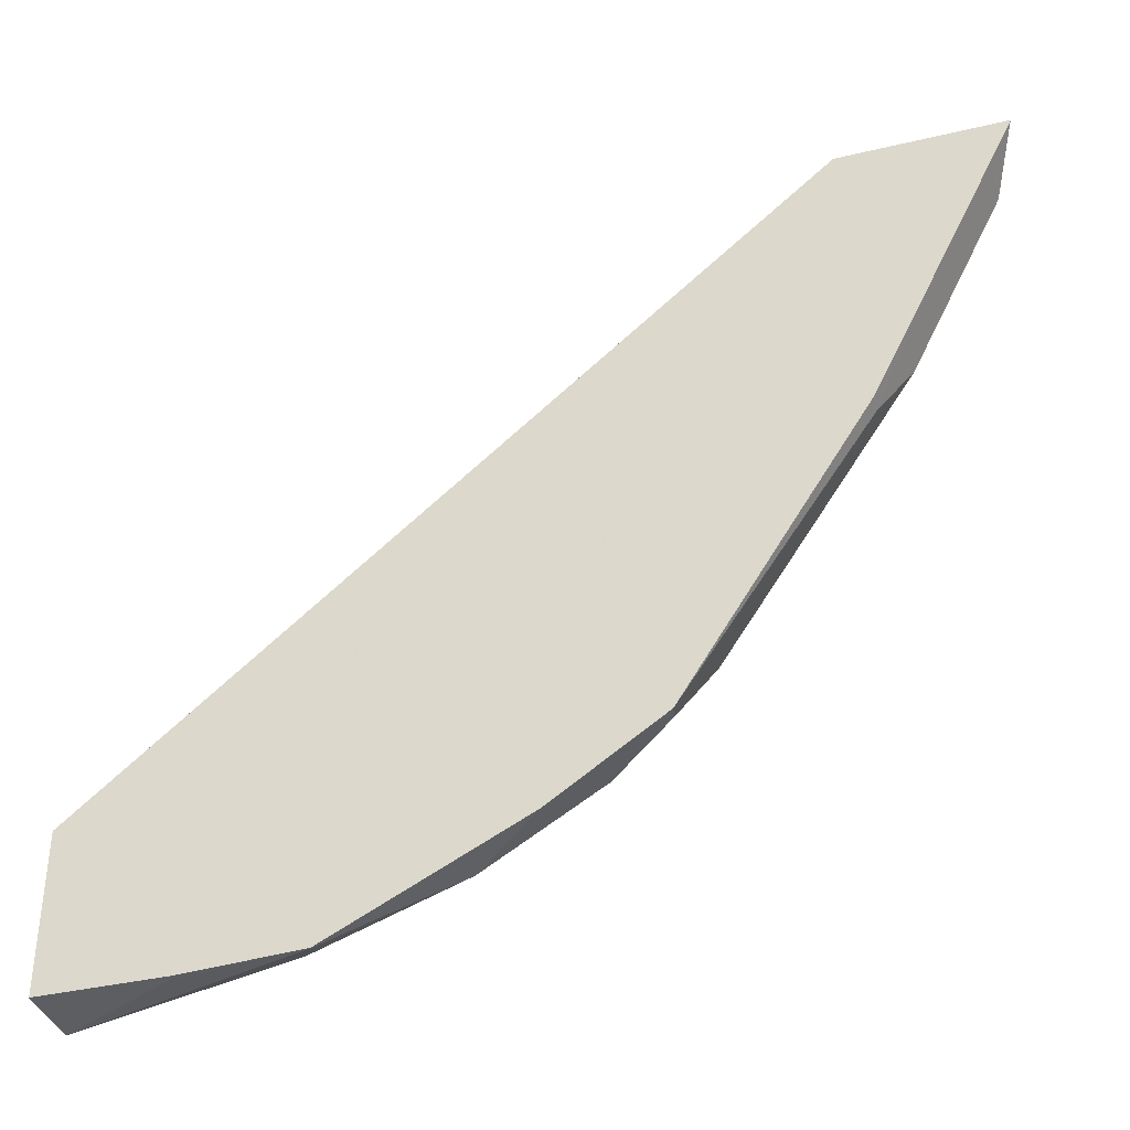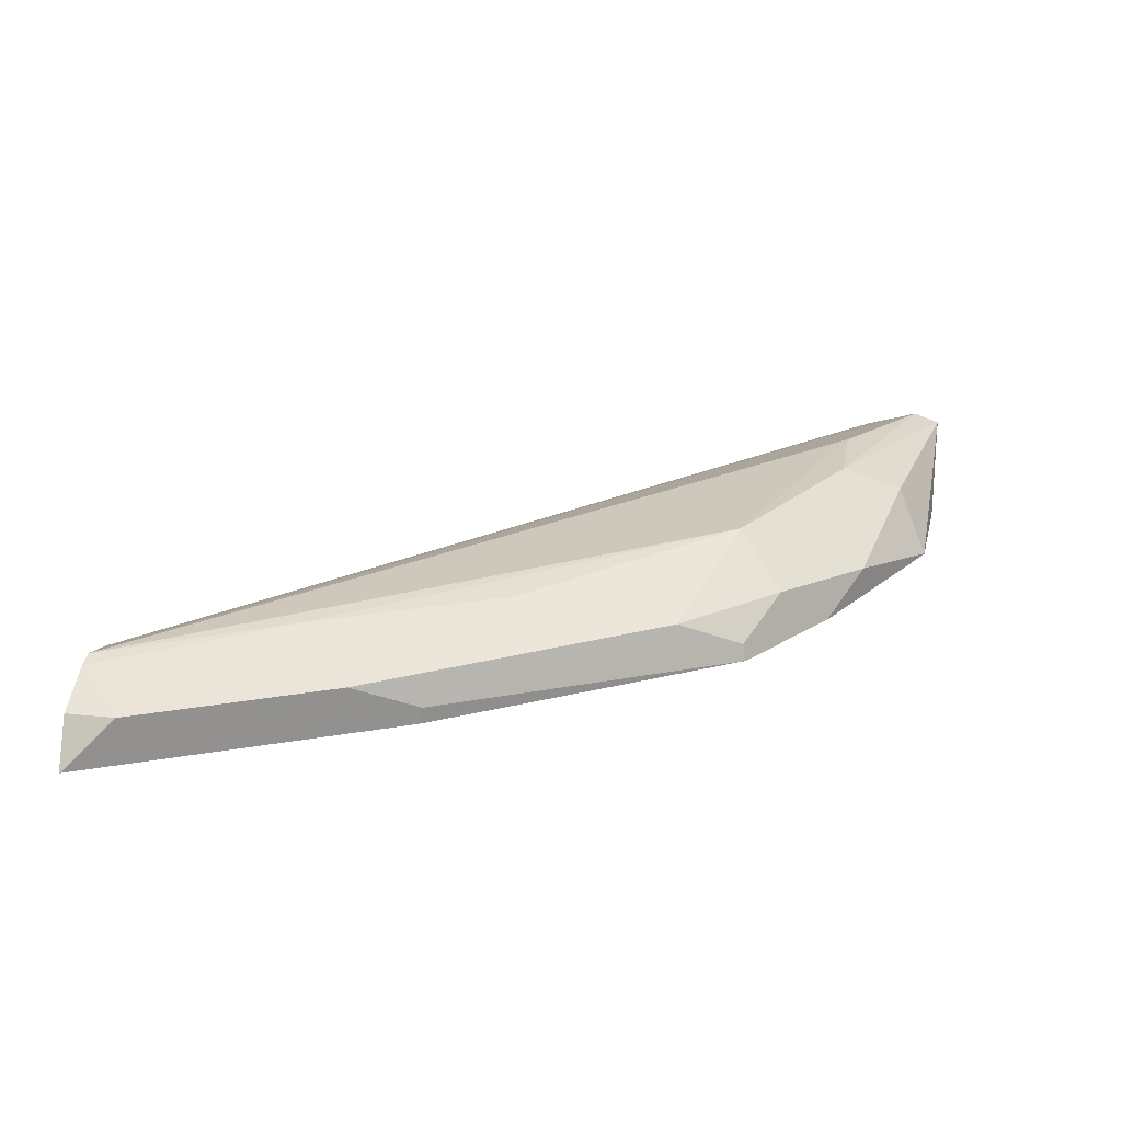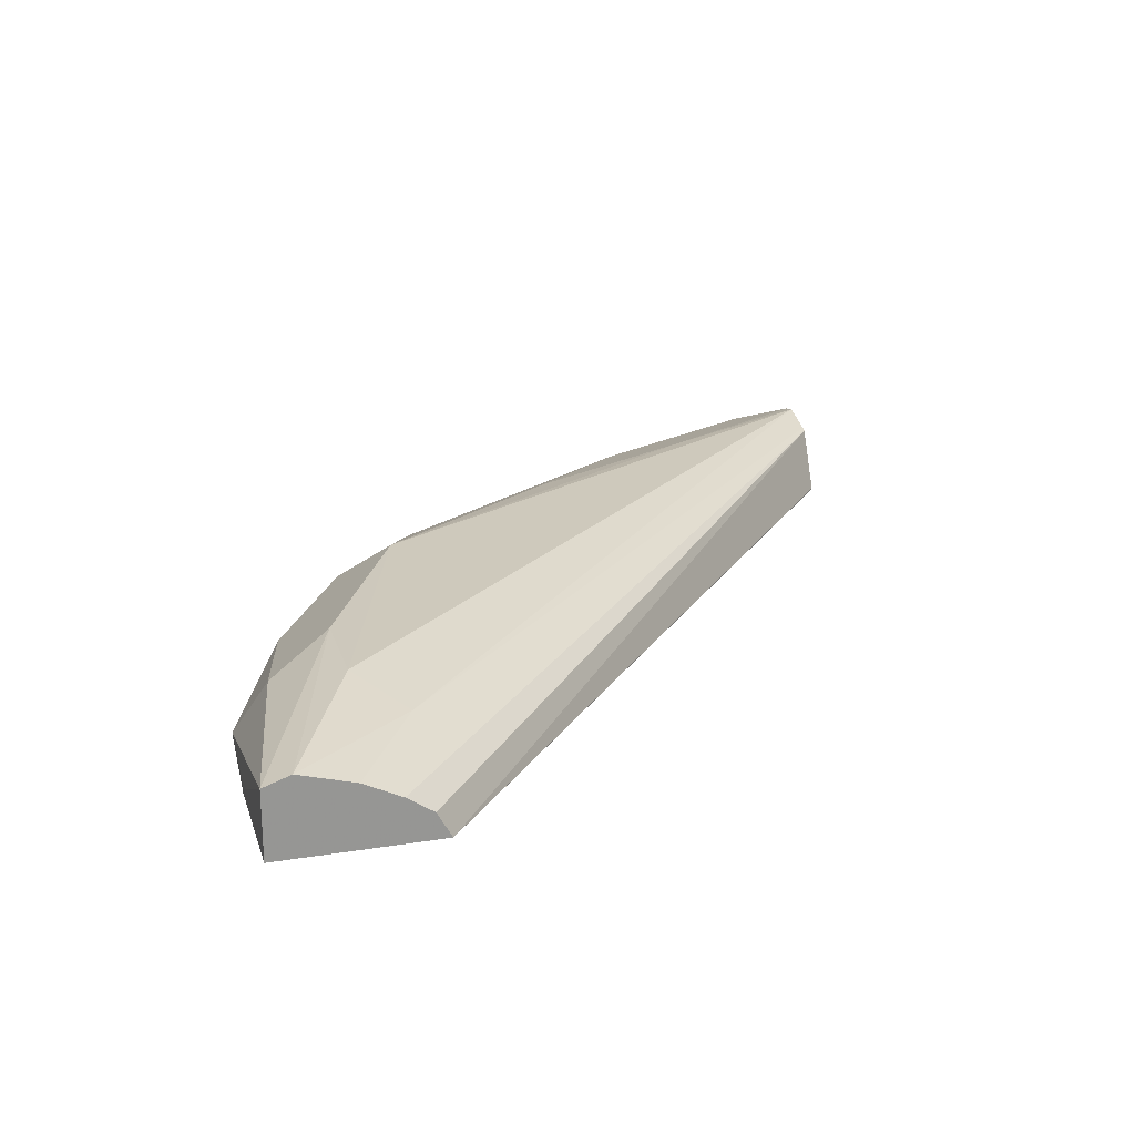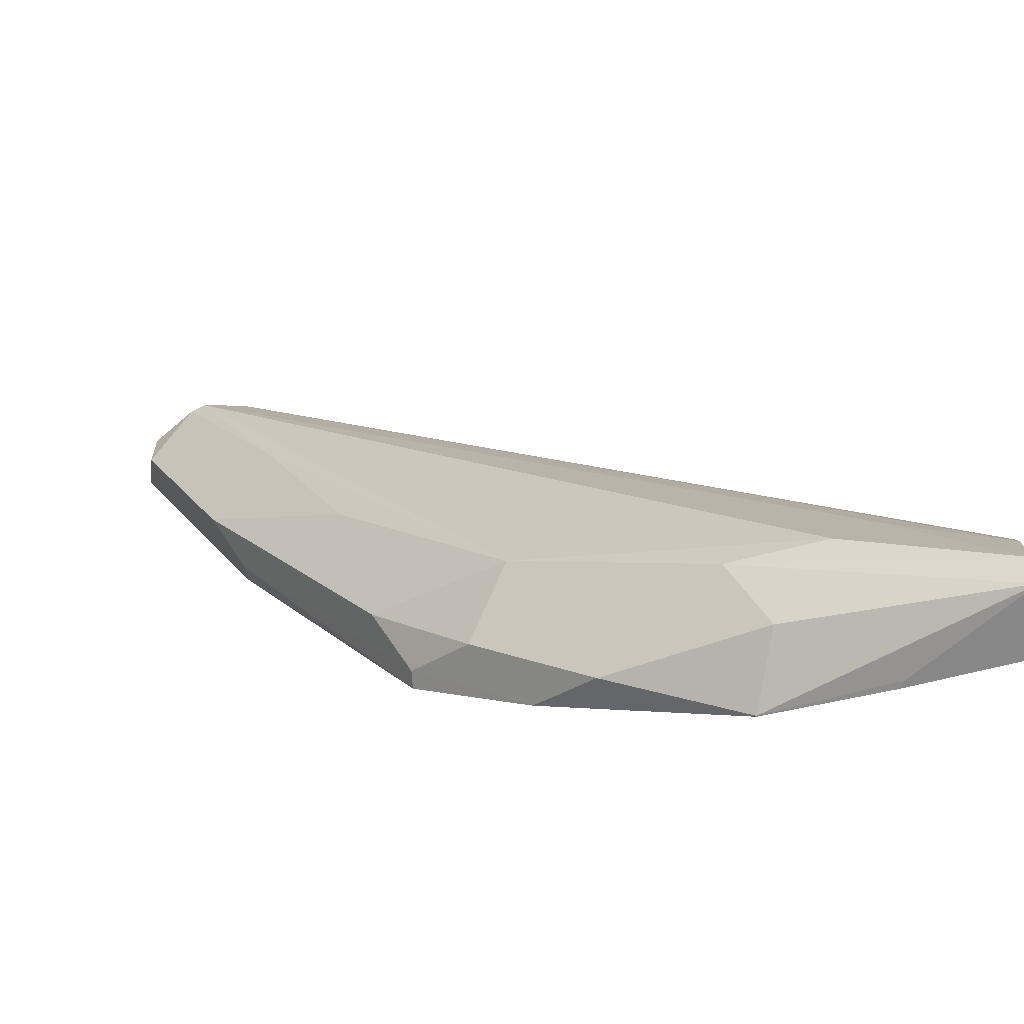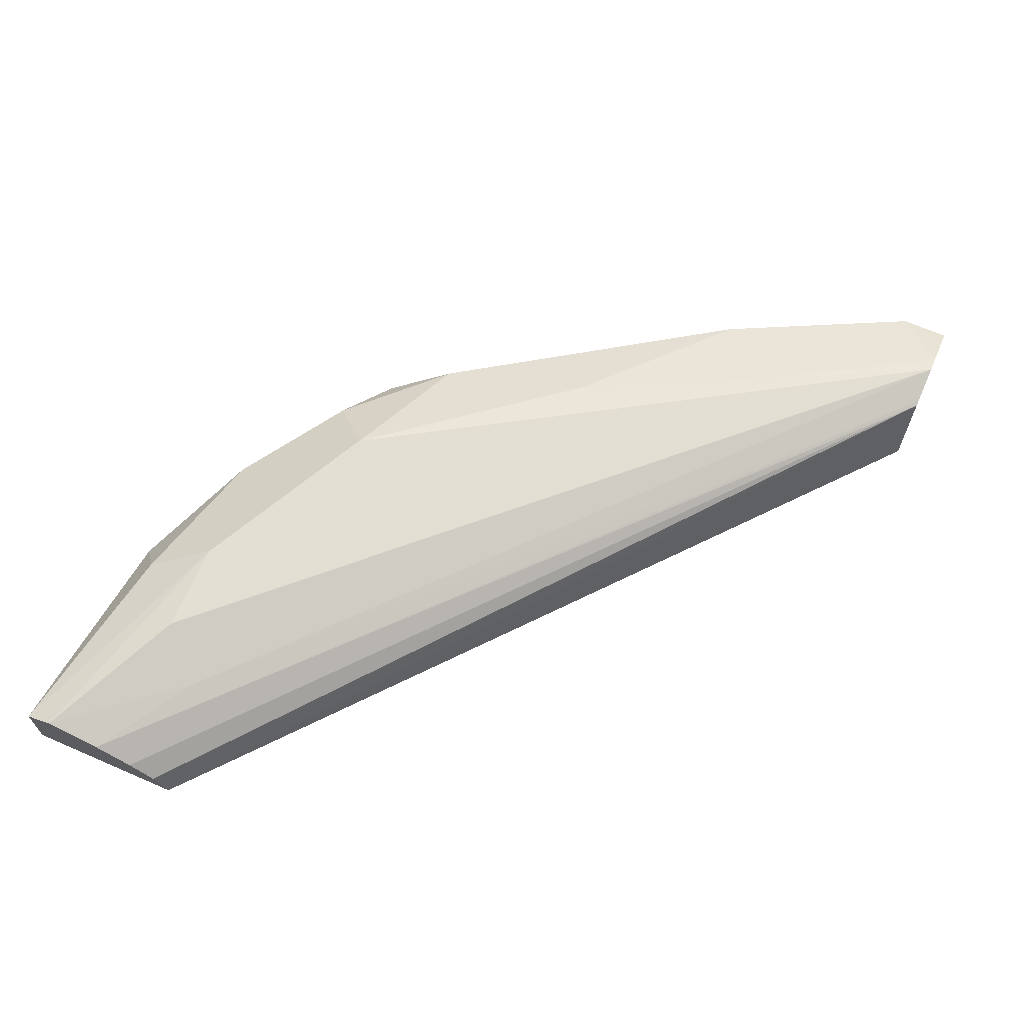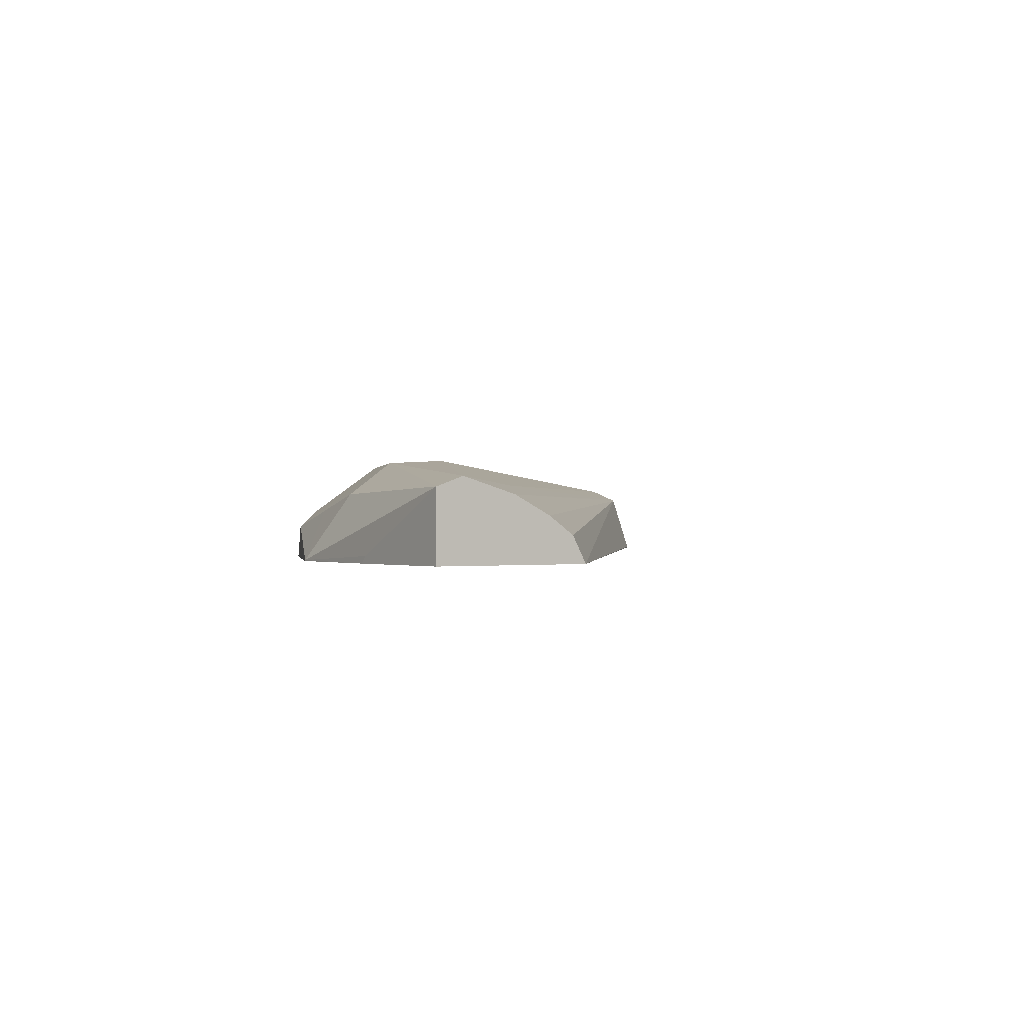
<metadata>
{"format":"obj","ext":"obj","renderer":"f3d","projection":"perspective","resolution":1024,"background":"white","views":[{"elev":-37.9,"azim":-163.1,"up":"+Y"},{"elev":23.6,"azim":-80.0,"up":"+Z"},{"elev":22.1,"azim":74.4,"up":"+Z"},{"elev":-62.5,"azim":15.0,"up":"+Y"},{"elev":66.6,"azim":113.6,"up":"+Z"},{"elev":-0.1,"azim":55.5,"up":"+Z"}]}
</metadata>
<code>
v -0.3079 0.4325 -0.06954
v -0.2846 0.4325 -0.06954
v -0.3066 0.4325 -0.06825
v -0.3296 0.4336 -0.06938
v -0.3296 0.4336 -0.06954
v -0.2846 0.4617 -0.06954
v -0.2846 0.4325 -0.05695
v -0.3238 0.4394 -0.05782
v -0.3382 0.4423 -0.06071
v -0.3527 0.4452 -0.06359
v -0.3642 0.451 -0.06938
v -0.3642 0.451 -0.06954
v -0.4163 0.5727 -0.06938
v -0.422 0.5727 -0.05782
v -0.2846 0.4591 -0.06477
v -0.4163 0.5727 -0.06954
v -0.2846 0.4369 -0.05543
v -0.3296 0.451 -0.05203
v -0.3585 0.4567 -0.05782
v -0.3729 0.4596 -0.06071
v -0.3845 0.4654 -0.06649
v -0.3646 0.4511 -0.06954
v -0.3814 0.4623 -0.06954
v -0.4231 0.5727 -0.05748
v -0.2846 0.4475 -0.05811
v -0.2846 0.4544 -0.06153
v -0.4467 0.5727 -0.06954
v -0.2846 0.4375 -0.05522
v -0.3122 0.451 -0.05203
v -0.3642 0.4683 -0.05203
v -0.3902 0.477 -0.06071
v -0.3851 0.4648 -0.06954
v -0.4191 0.5174 -0.06649
v -0.4302 0.5727 -0.05543
v -0.3035 0.4596 -0.05637
v -0.4467 0.5725 -0.06954
v -0.4423 0.5727 -0.06071
v -0.4134 0.5406 -0.05492
v -0.396 0.5059 -0.05492
v -0.4249 0.529 -0.06071
v -0.4194 0.5179 -0.06954
v -0.4423 0.5637 -0.06071
v -0.4294 0.5378 -0.06954
v -0.4207 0.5205 -0.06954
v -0.4333 0.5727 -0.0562
v -0.4423 0.5637 -0.06954
f 21 33 32
f 18 30 19
f 24 34 35
f 21 40 33
f 21 31 40
f 20 30 31
f 20 31 21
f 19 30 20
f 18 29 30
f 14 24 25
f 17 28 18
f 14 26 15
f 14 25 26
f 13 24 14
f 13 34 24
f 13 45 34
f 24 35 25
f 13 37 45
f 18 28 29
f 25 35 28
f 34 45 38
f 27 42 37
f 13 27 37
f 42 46 43
f 38 40 39
f 38 42 40
f 38 45 42
f 37 42 45
f 36 46 42
f 33 44 41
f 33 43 44
f 33 42 43
f 33 40 42
f 32 33 41
f 30 40 31
f 30 39 40
f 30 38 39
f 30 34 38
f 29 34 30
f 29 35 34
f 28 35 29
f 27 36 42
f 13 16 27
f 21 32 23
f 11 21 23
f 2 15 26
f 2 6 15
f 1 6 2
f 1 16 6
f 1 27 16
f 1 36 27
f 1 46 36
f 1 43 46
f 1 44 43
f 1 41 44
f 1 32 41
f 1 23 32
f 1 22 23
f 1 12 22
f 1 5 12
f 1 3 4
f 1 7 3
f 1 2 7
f 11 23 22
f 2 26 25
f 2 25 28
f 1 4 5
f 2 17 7
f 2 28 17
f 10 21 11
f 10 20 21
f 10 18 19
f 9 18 10
f 8 18 9
f 7 18 8
f 7 17 18
f 6 16 13
f 10 19 20
f 6 13 14
f 3 7 4
f 6 14 15
f 4 8 9
f 4 9 10
f 11 22 12
f 4 11 12
f 4 12 5
f 4 10 11
f 4 7 8

</code>
